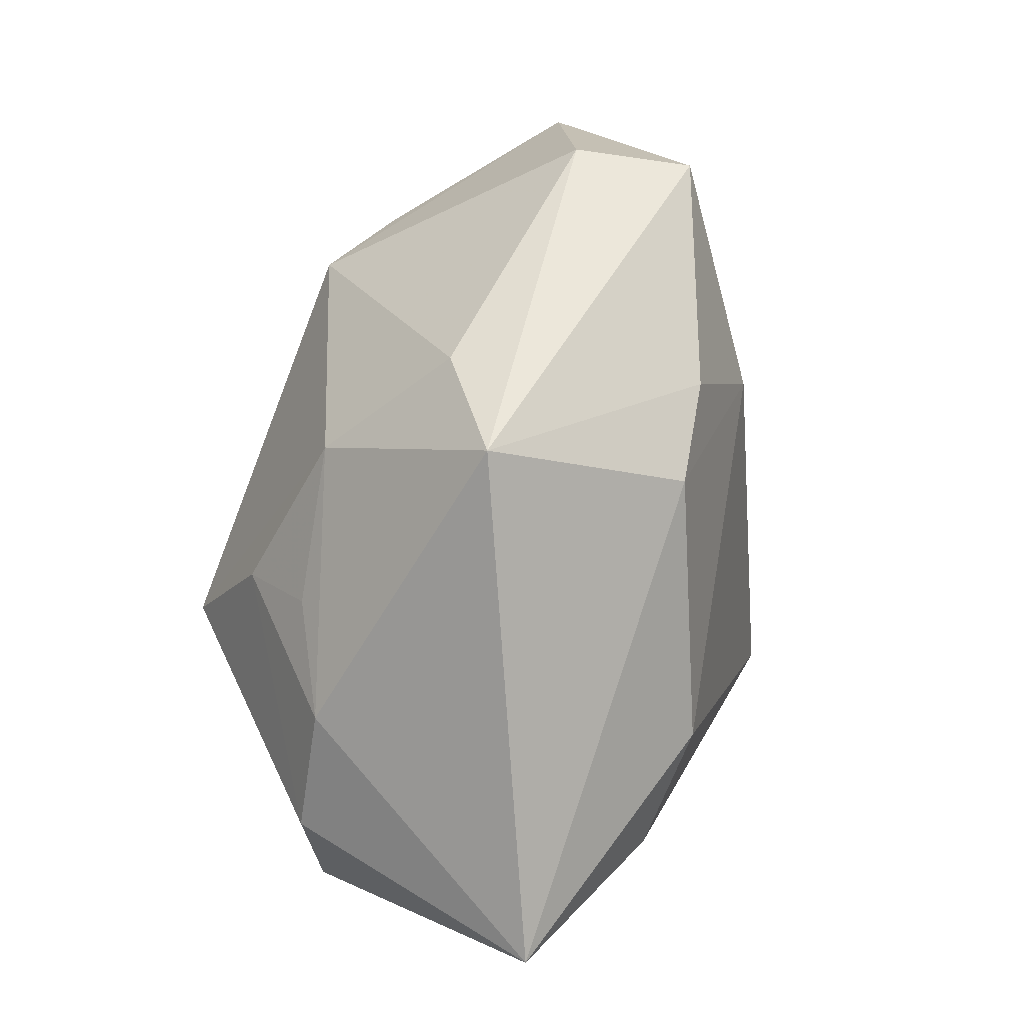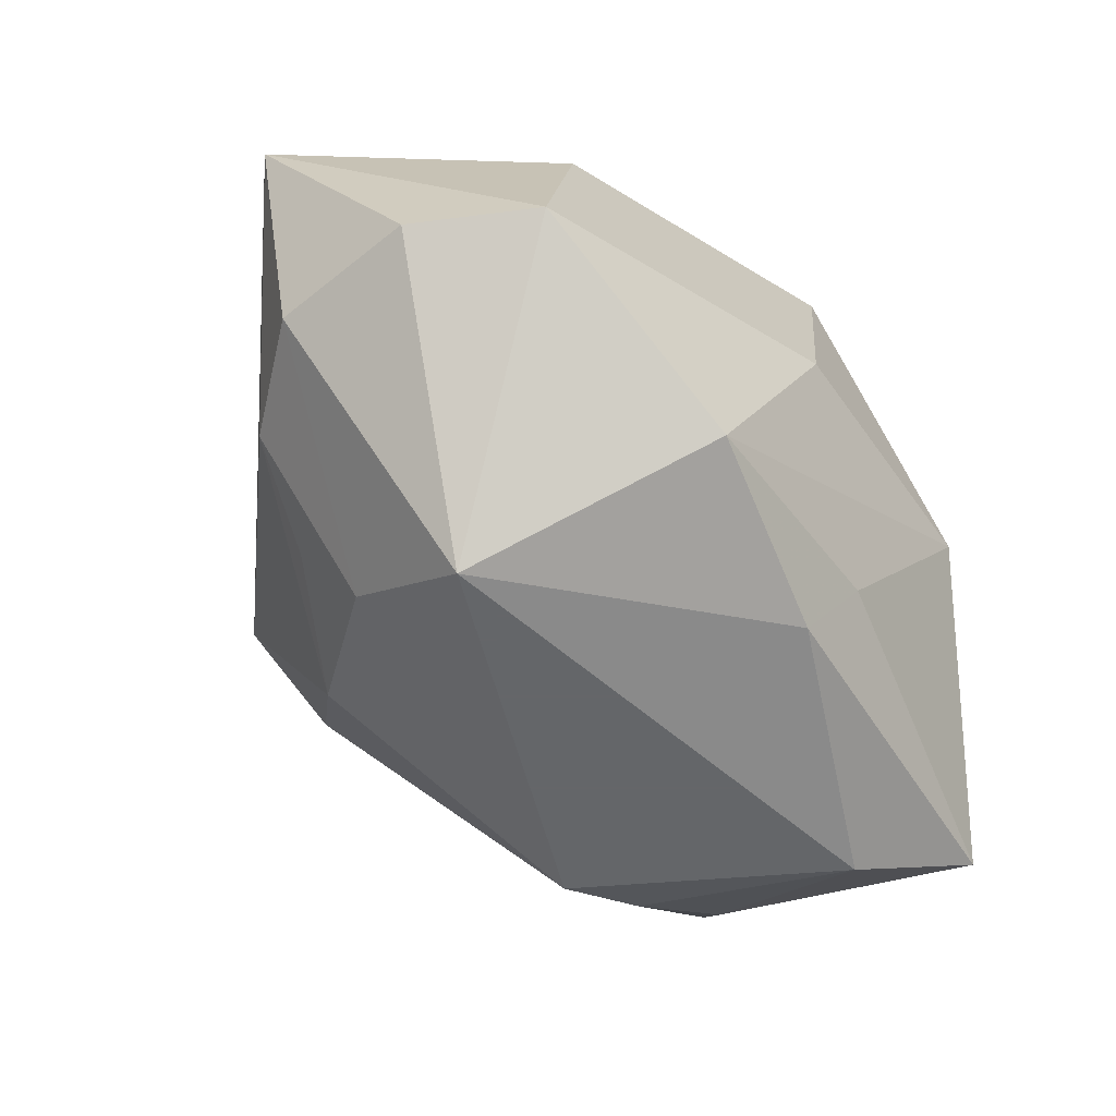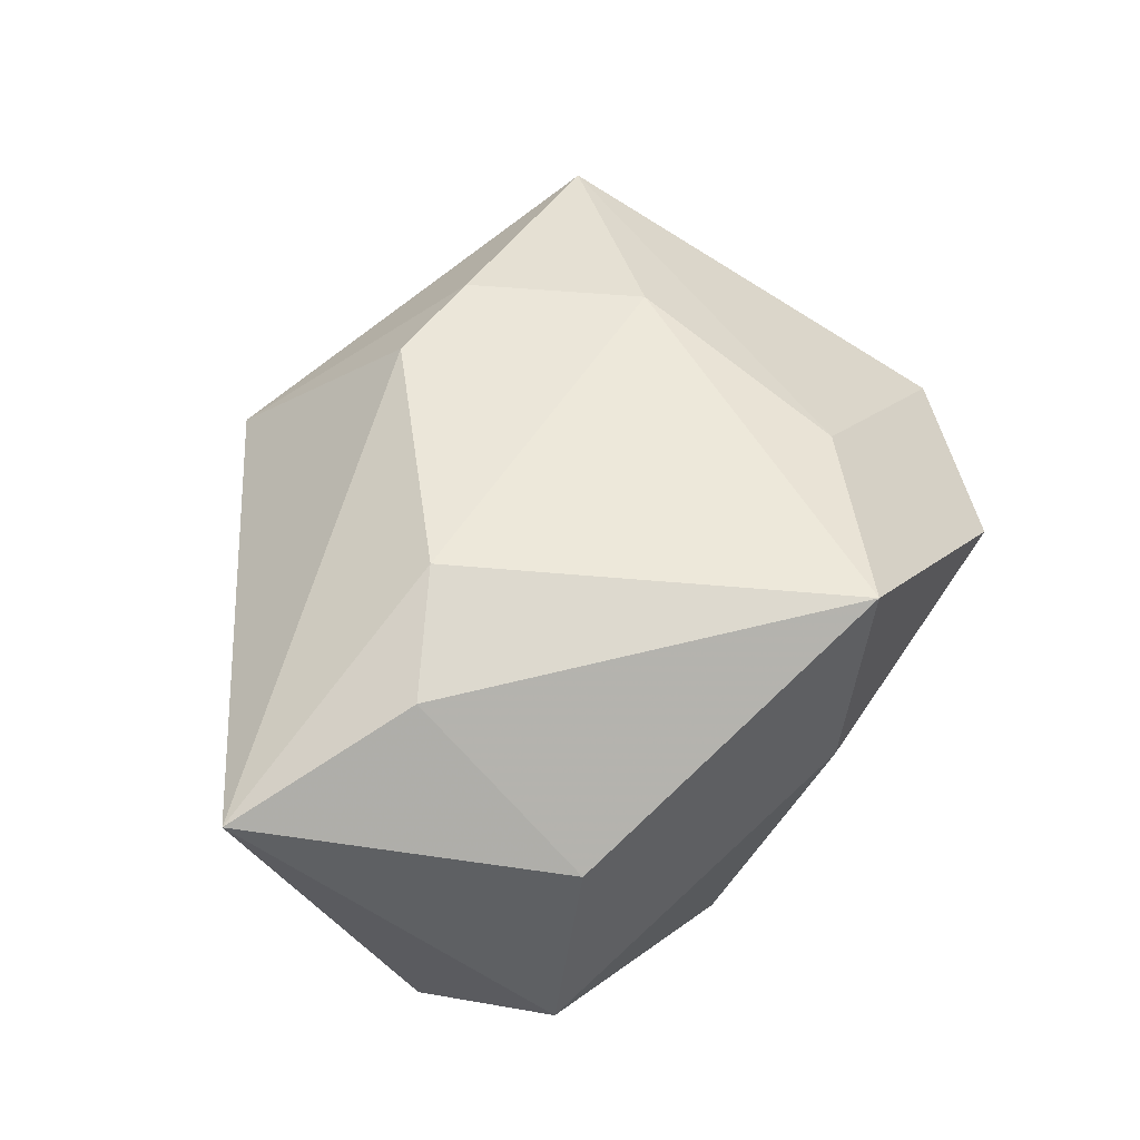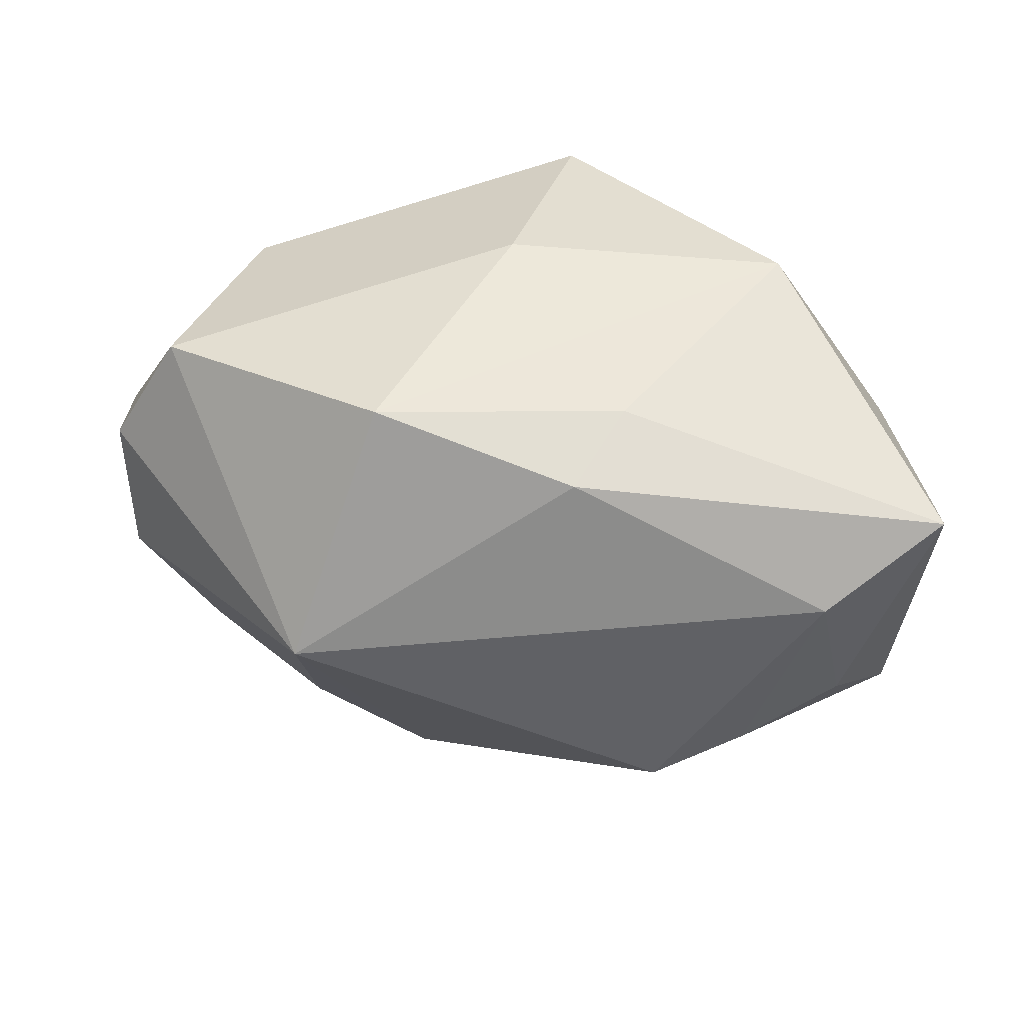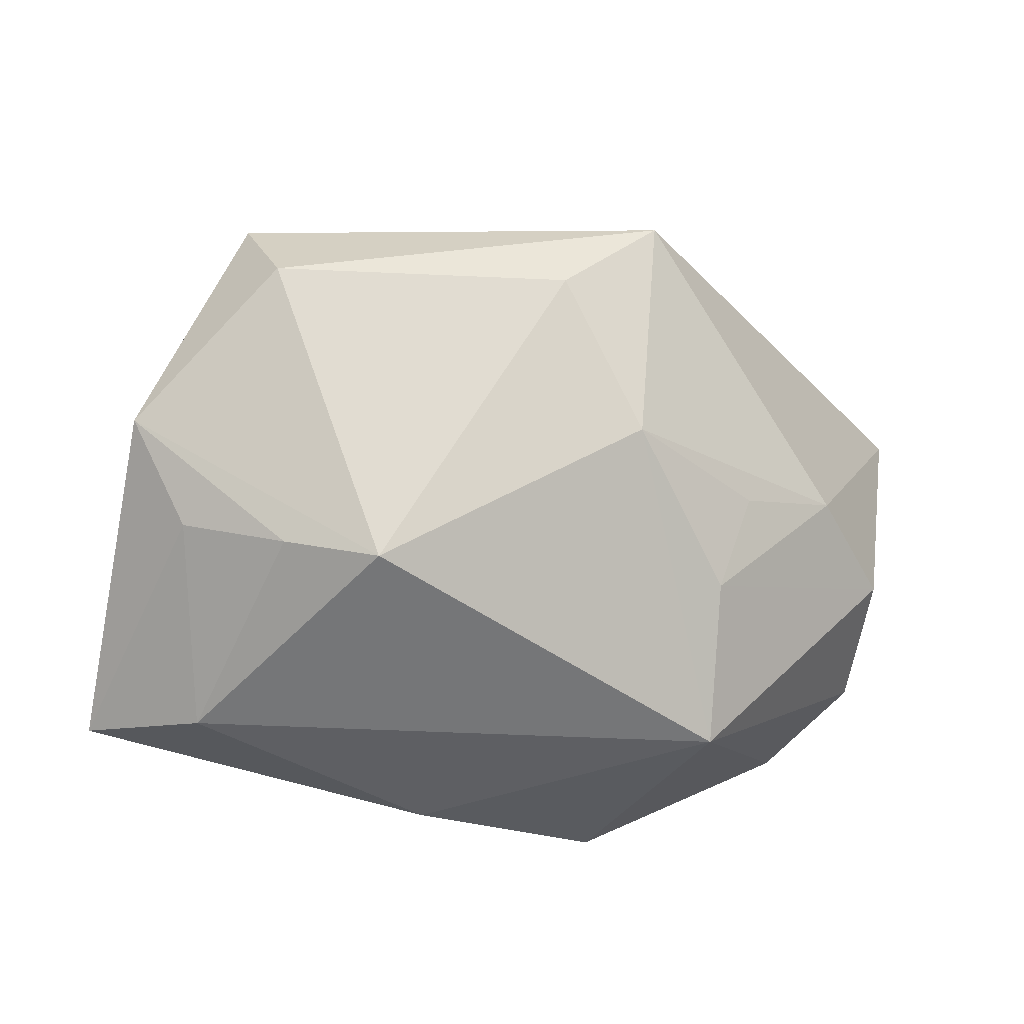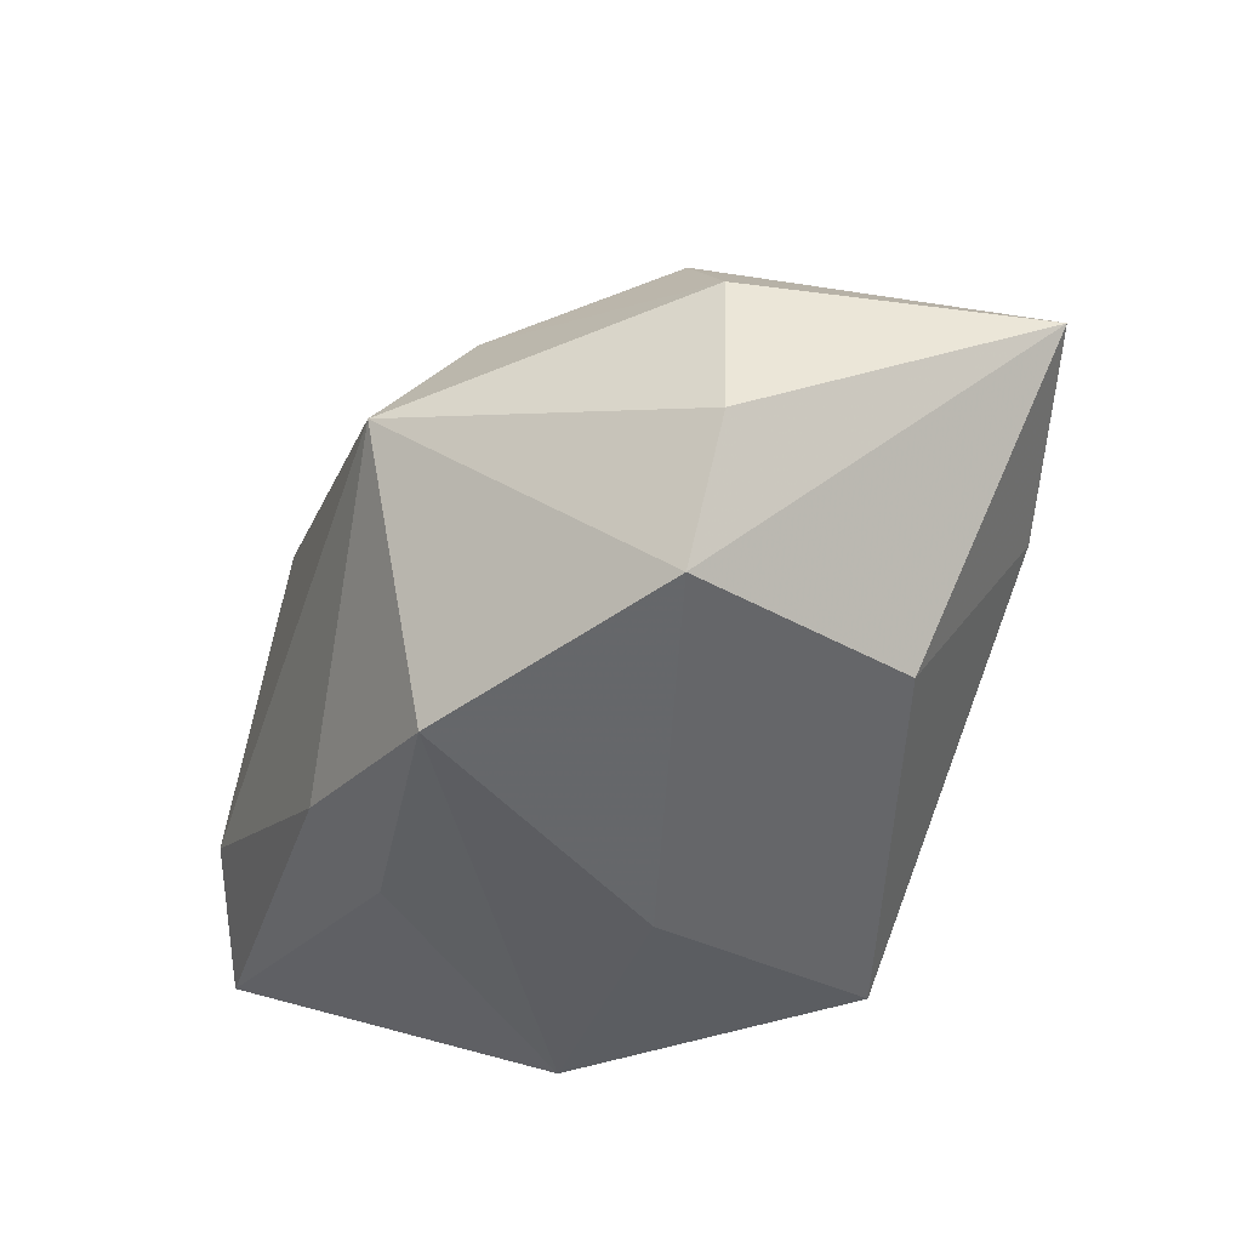
<metadata>
{"format":"obj","ext":"obj","renderer":"f3d","projection":"perspective","resolution":1024,"background":"white","views":[{"elev":55.0,"azim":-64.6,"up":"+Y"},{"elev":-51.7,"azim":-41.5,"up":"+Z"},{"elev":66.9,"azim":-41.0,"up":"+Z"},{"elev":-48.5,"azim":9.3,"up":"+Z"},{"elev":-56.8,"azim":-179.8,"up":"+Z"},{"elev":-51.8,"azim":-108.7,"up":"+Y"}]}
</metadata>
<code>
v 0.006354 0.02639 0.0182
v 0.02131 0.01589 -0.02402
v -0.04502 -0.002859 0.02336
v 0.02683 0.03347 0.007962
v 0.01188 0.01637 -0.02725
v -0.0139 0.02217 -0.01348
v 0.01041 -0.02507 0.02694
v -0.006359 0.03345 -0.003031
v 0.04335 -0.009033 -0.02227
v 0.02094 -0.008971 0.01995
v 0.01799 0.01369 0.01927
v 0.01423 -0.02231 -0.01533
v 0.031 -0.02208 0.005726
v 0.03987 -0.005429 0.0005353
v -0.003591 0.02391 0.02085
v -0.01741 0.002219 0.02905
v 0.03531 0.01624 -0.0008059
v -0.02357 -0.02495 0.01718
v -0.03862 -0.01881 -0.003694
v -0.02629 -0.006572 0.02792
v 0.004451 -0.02901 0.005492
v -0.02096 -0.006675 -0.02725
v 0.03104 -0.004052 -0.02725
v -0.03453 0.007316 -0.004714
v -0.01576 0.03486 0.005469
v 0.008905 -0.02011 -0.023
v -0.04063 -0.004189 -0.004024
v -0.02205 0.006856 -0.01892
v -0.03033 -0.02884 -0.004069
v 0.0318 0.01479 -0.01943
v -0.008889 -0.02833 -0.01823
v 0.03711 0.02213 -0.01141
v -0.02542 0.01188 -0.01075
v 0.02266 0.03486 -0.002965
f 24 3 25
f 26 31 22
f 3 24 27
f 22 31 29
f 6 5 22
f 6 24 25
f 22 5 23
f 23 26 22
f 9 26 23
f 7 16 20
f 20 16 3
f 21 13 7
f 31 13 21
f 7 29 21
f 21 29 31
f 9 13 12
f 12 13 31
f 12 26 9
f 31 26 12
f 7 13 10
f 14 13 9
f 9 32 14
f 14 32 17
f 14 10 13
f 18 29 7
f 3 29 18
f 7 20 18
f 18 20 3
f 3 27 19
f 19 29 3
f 19 27 22
f 22 29 19
f 28 6 22
f 22 27 28
f 28 27 24
f 8 6 25
f 5 6 8
f 9 23 30
f 30 32 9
f 15 1 25
f 25 3 15
f 3 16 15
f 17 32 4
f 25 1 4
f 4 14 17
f 10 14 4
f 24 6 33
f 33 28 24
f 6 28 33
f 34 32 5
f 5 8 34
f 34 4 32
f 34 8 25
f 25 4 34
f 2 23 5
f 2 30 23
f 5 32 2
f 32 30 2
f 11 4 1
f 10 4 11
f 7 10 11
f 11 16 7
f 11 15 16
f 1 15 11

</code>
